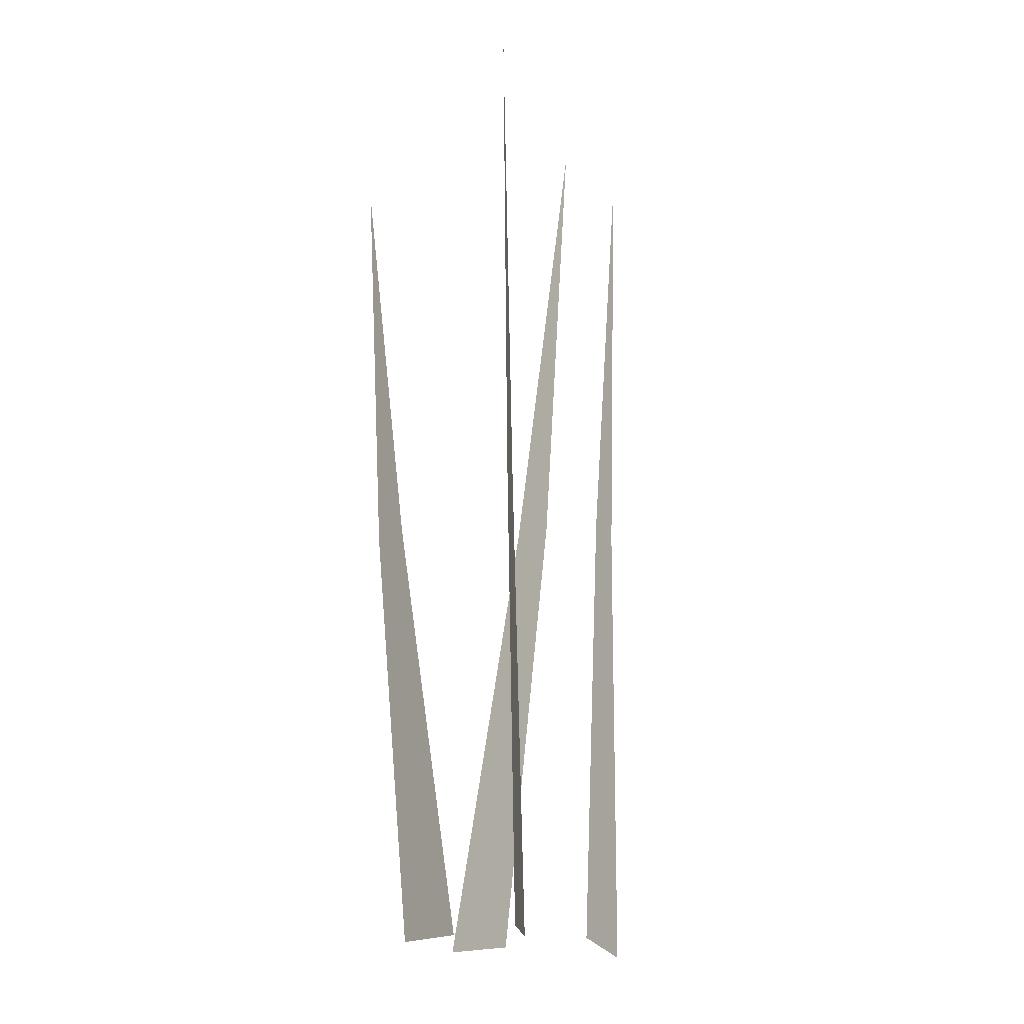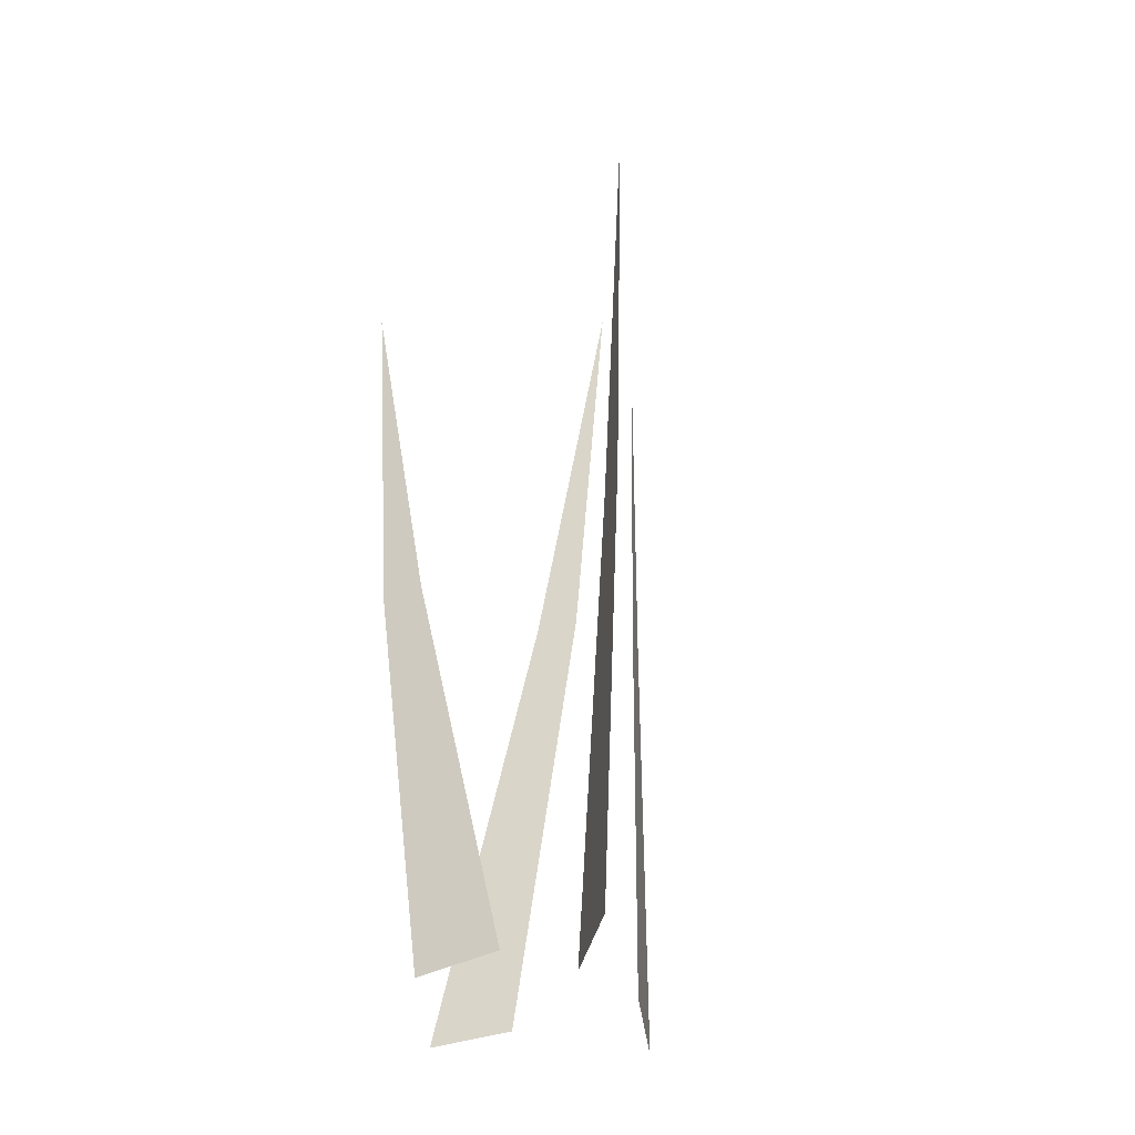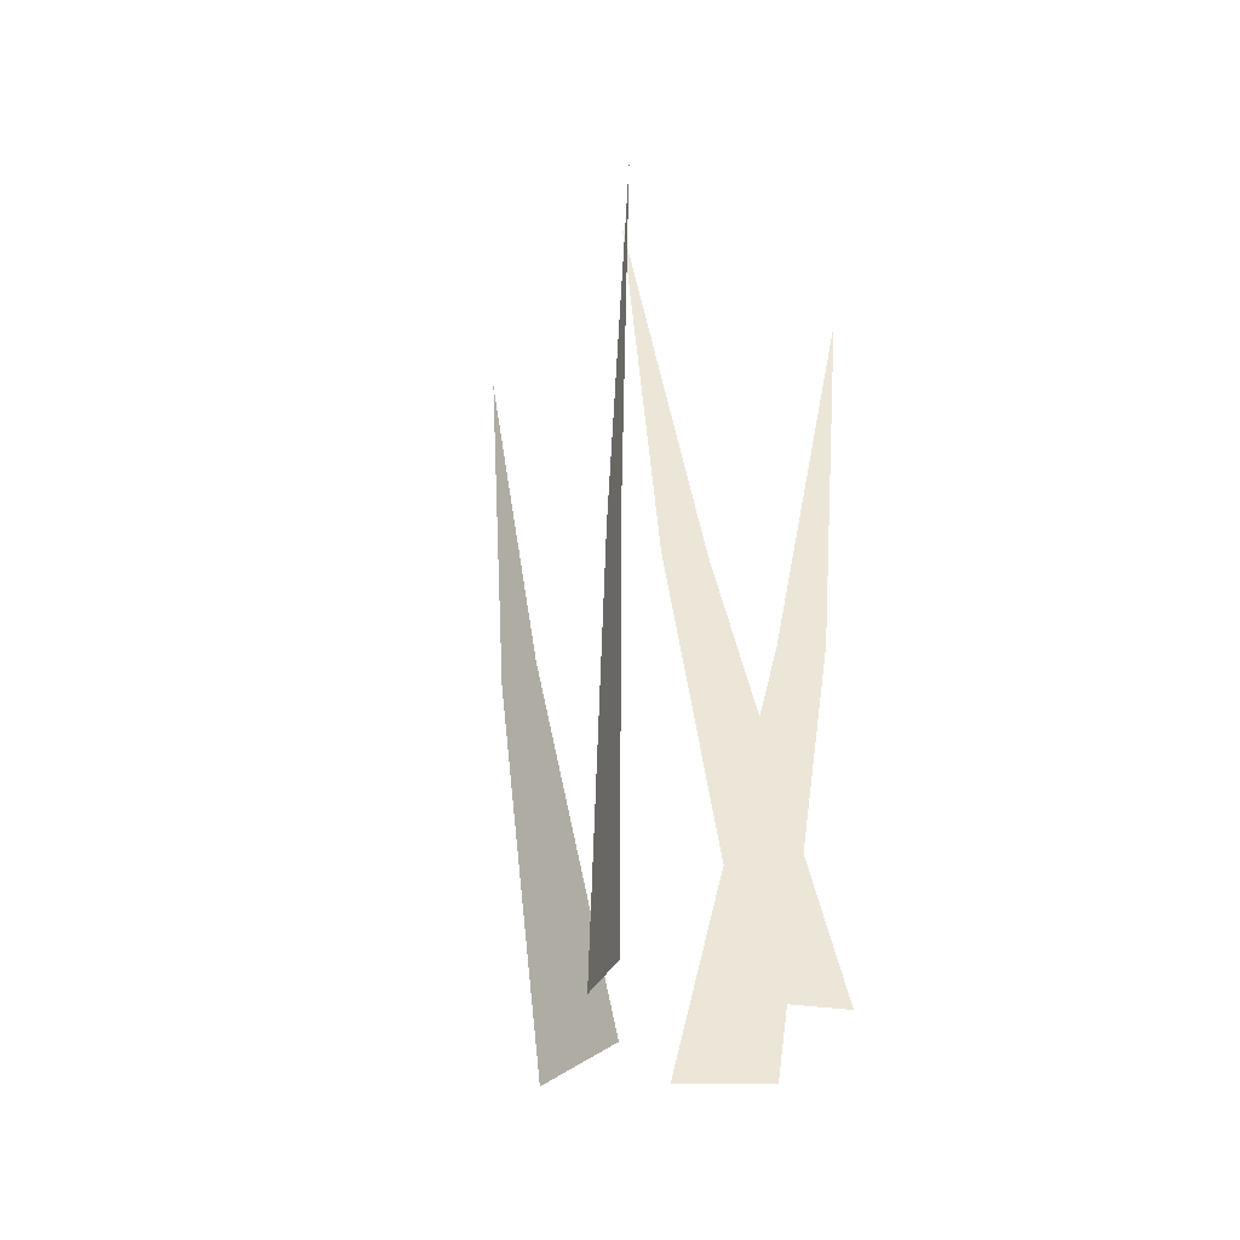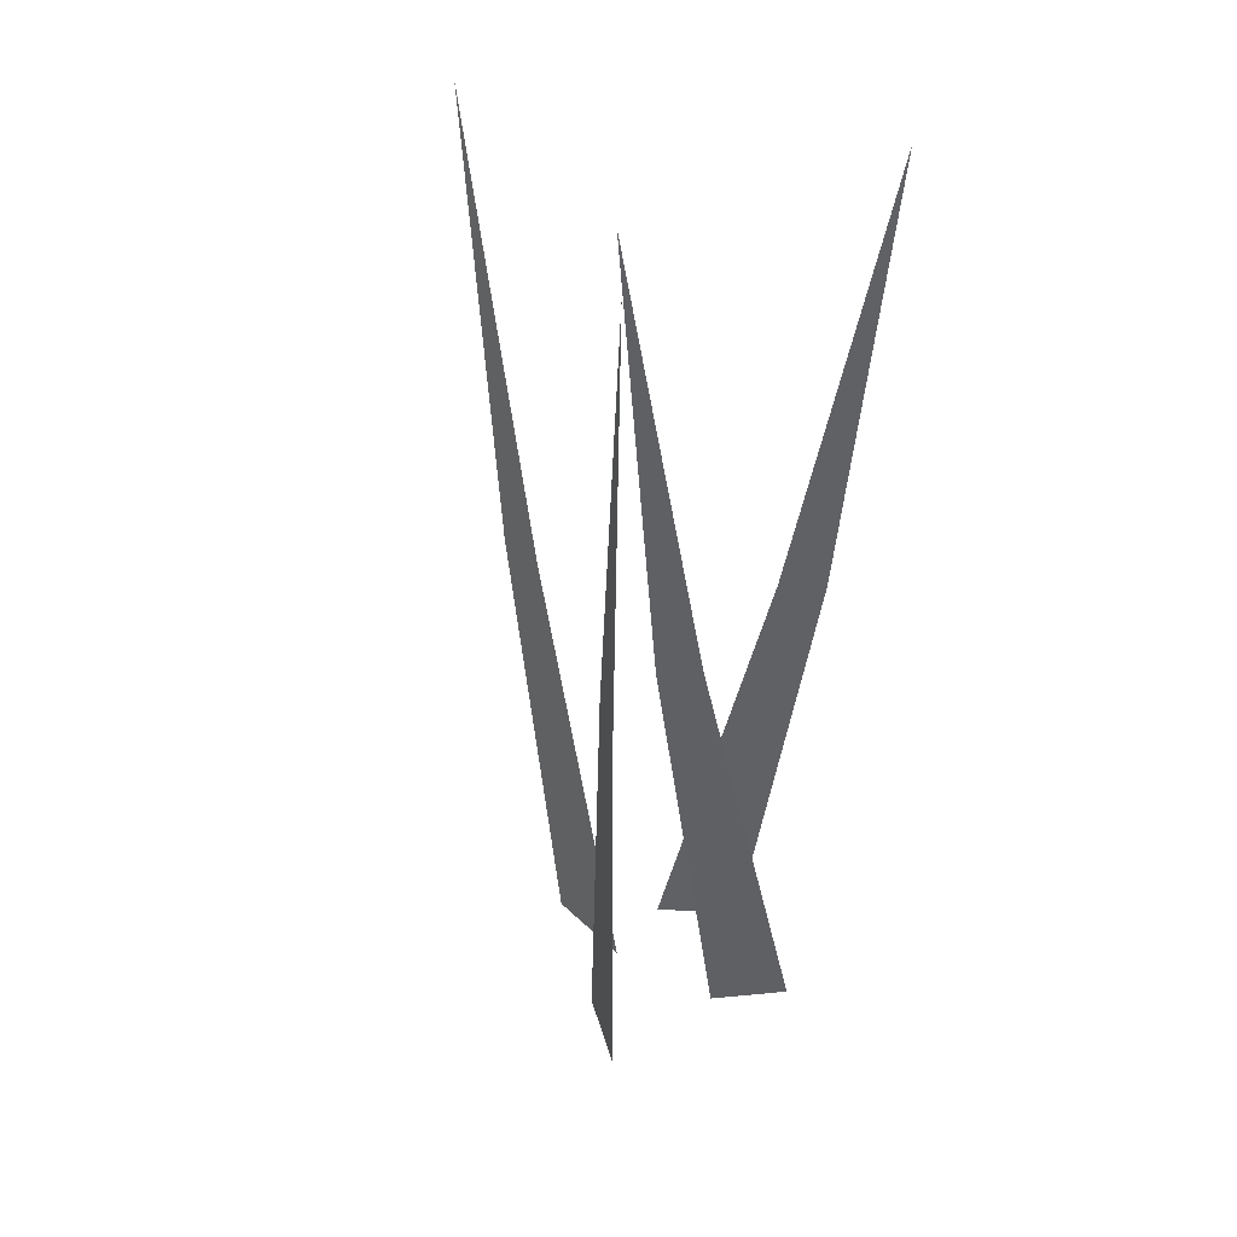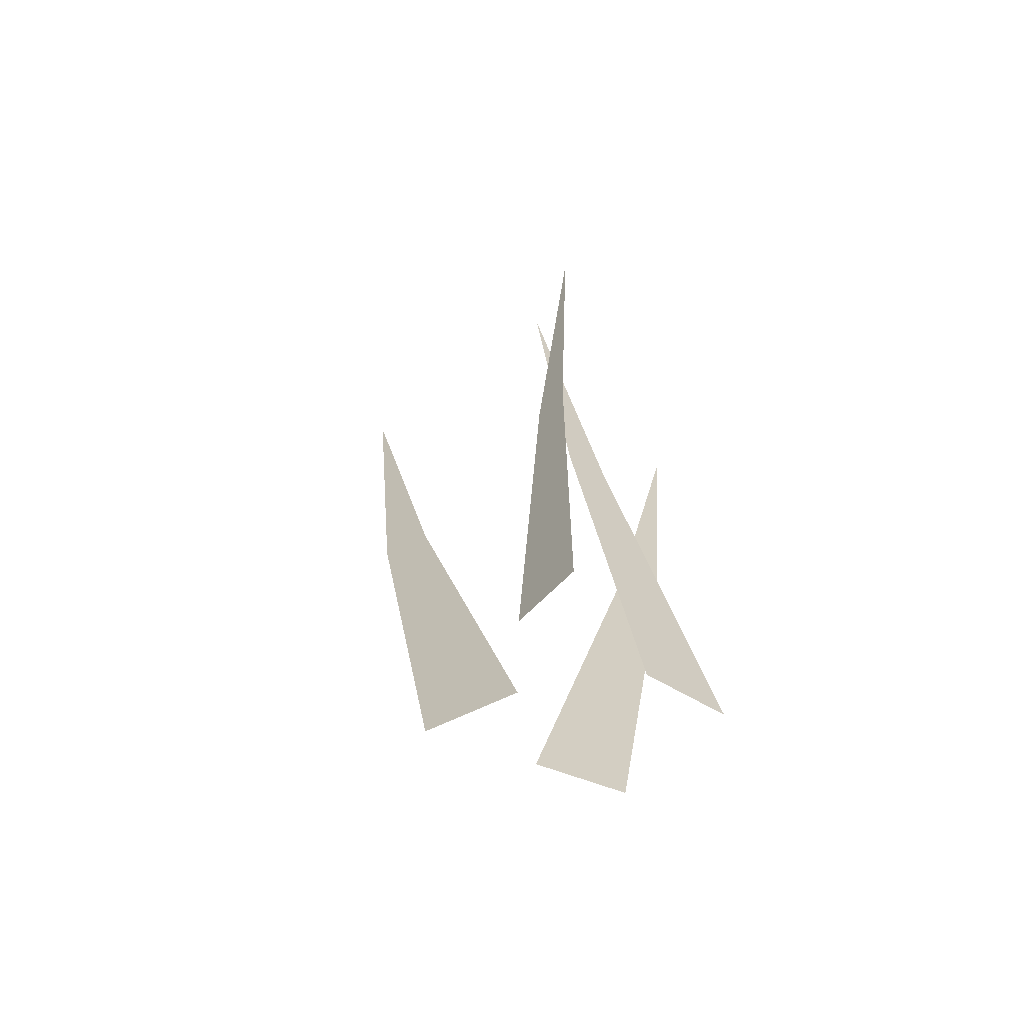
<metadata>
{"format":"obj","ext":"obj","renderer":"f3d","projection":"perspective","resolution":1024,"background":"white","views":[{"elev":-19.2,"azim":78.8,"up":"+Y"},{"elev":-43.4,"azim":58.3,"up":"+Y"},{"elev":-43.1,"azim":-151.5,"up":"+Y"},{"elev":42.2,"azim":-149.2,"up":"+Y"},{"elev":-68.0,"azim":-172.3,"up":"+Y"}]}
</metadata>
<code>
o Grid
v -0.004686 0.09911 -0.0146
v -0.002512 -0.001476 -0.01269
v 0.00316 5.5e-05 -0.007698
v -0.00284 0.04911 -0.01298
v 0.000197 0.04995 -0.0103
f 5 4 2 3
f 1 4 5
o Grid.001
v -0.01445 0.1 0.0169
v 0.003519 0 0.007396
v -0.004566 0 0.01167
v -0.006567 0.05008 0.01273
v -0.0109 0.0501 0.01502
f 10 9 7 8
f 6 9 10
o Grid.002
v 0.02468 0.1 0.006074
v 0.004239 0 -0.000433
v 0.01344 0 0.002494
v 0.01571 0.05008 0.003219
v 0.02064 0.0501 0.004787
f 15 14 12 13
f 11 14 15
o Grid.003
v 0.000306 0.1 -0.006979
v -0.01472 0 0.004507
v -0.00796 0 -0.00066
v -0.006287 0.05008 -0.001938
v -0.002665 0.0501 -0.004708
f 20 19 17 18
f 16 19 20

</code>
